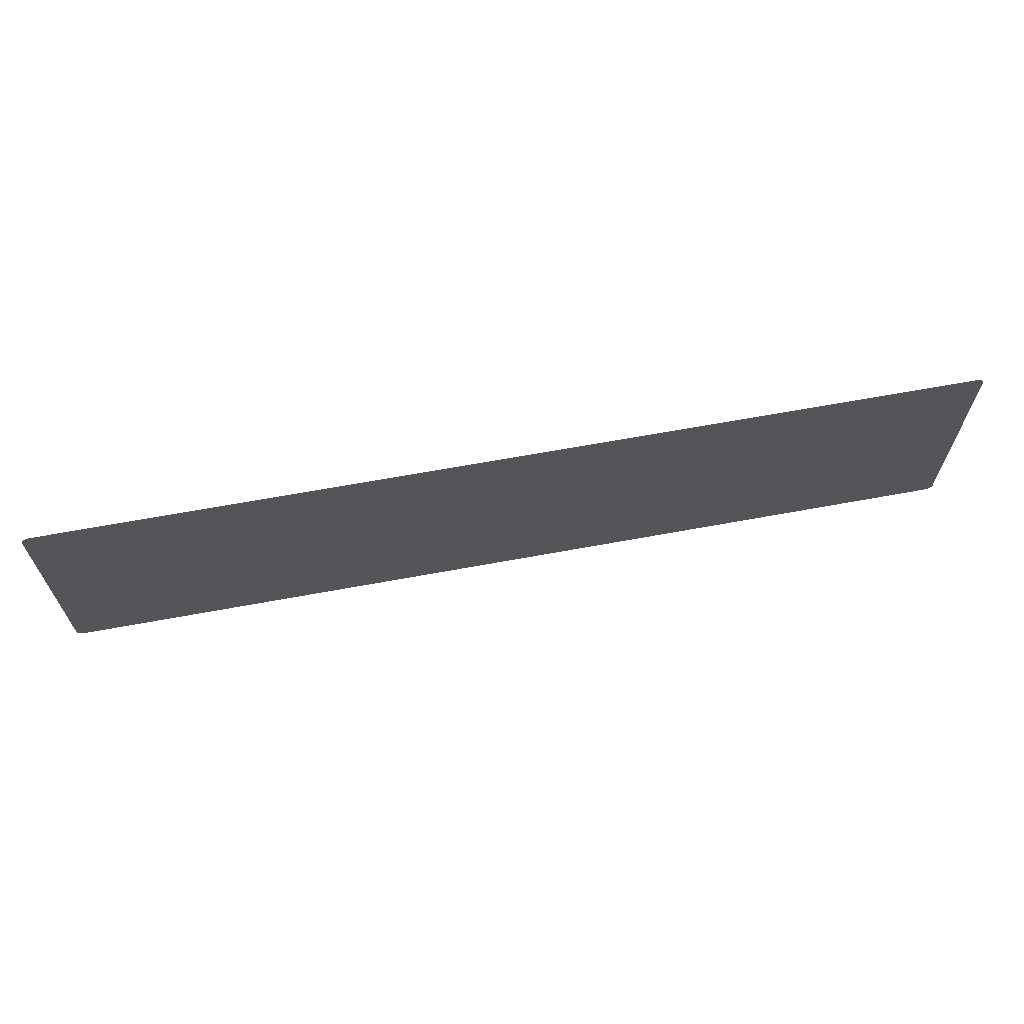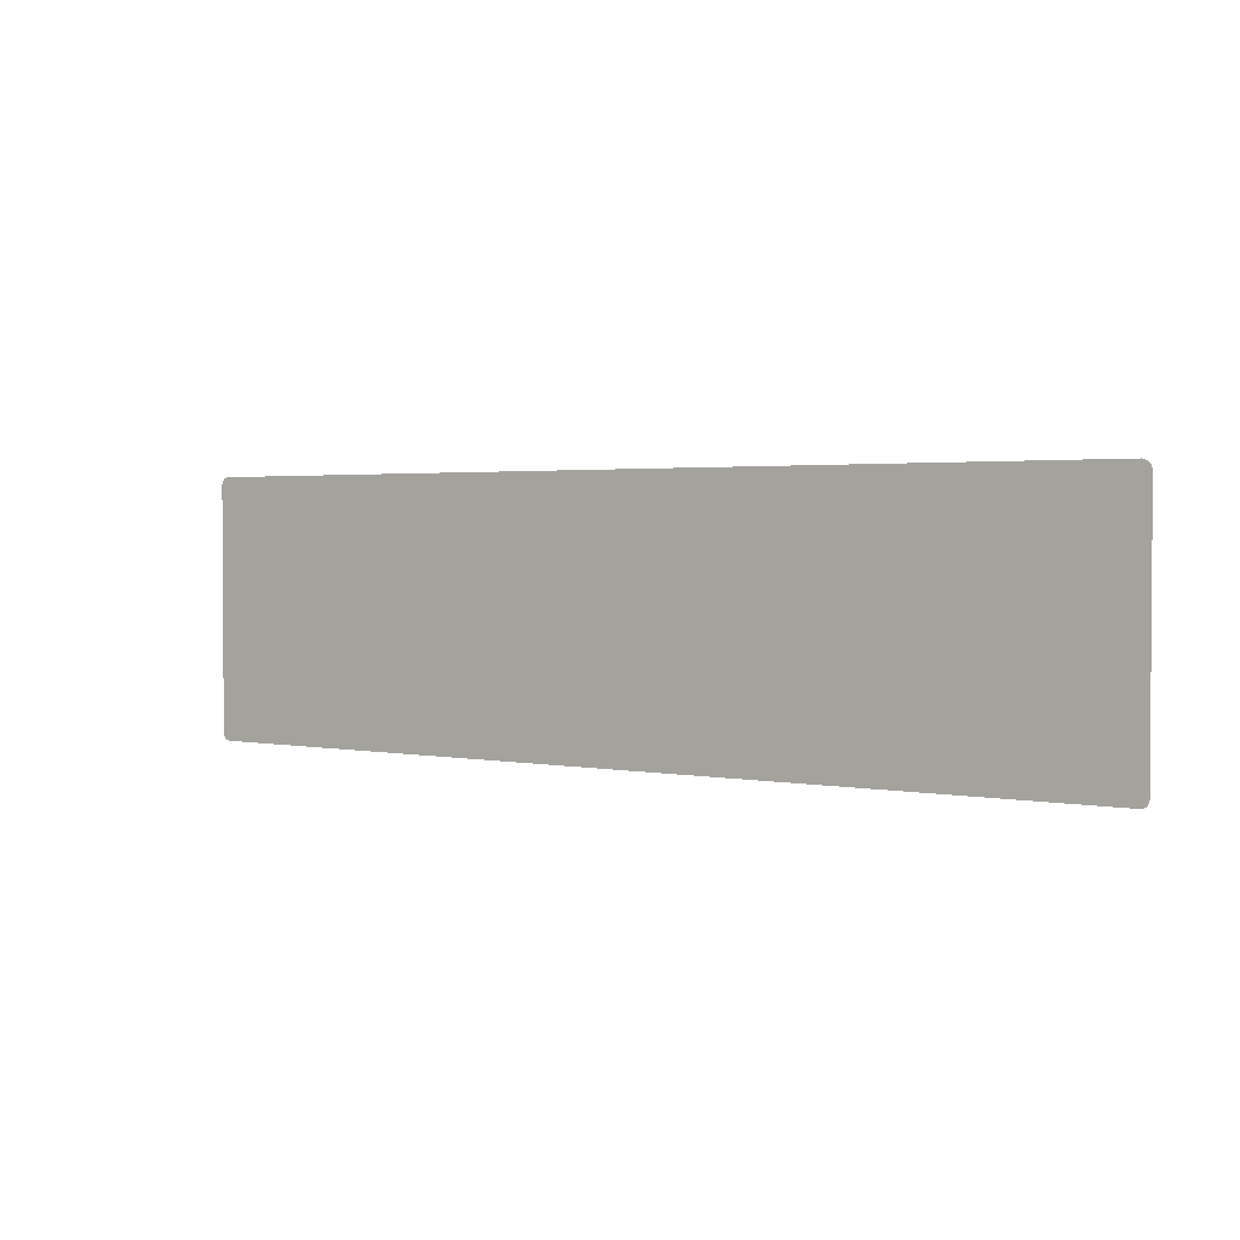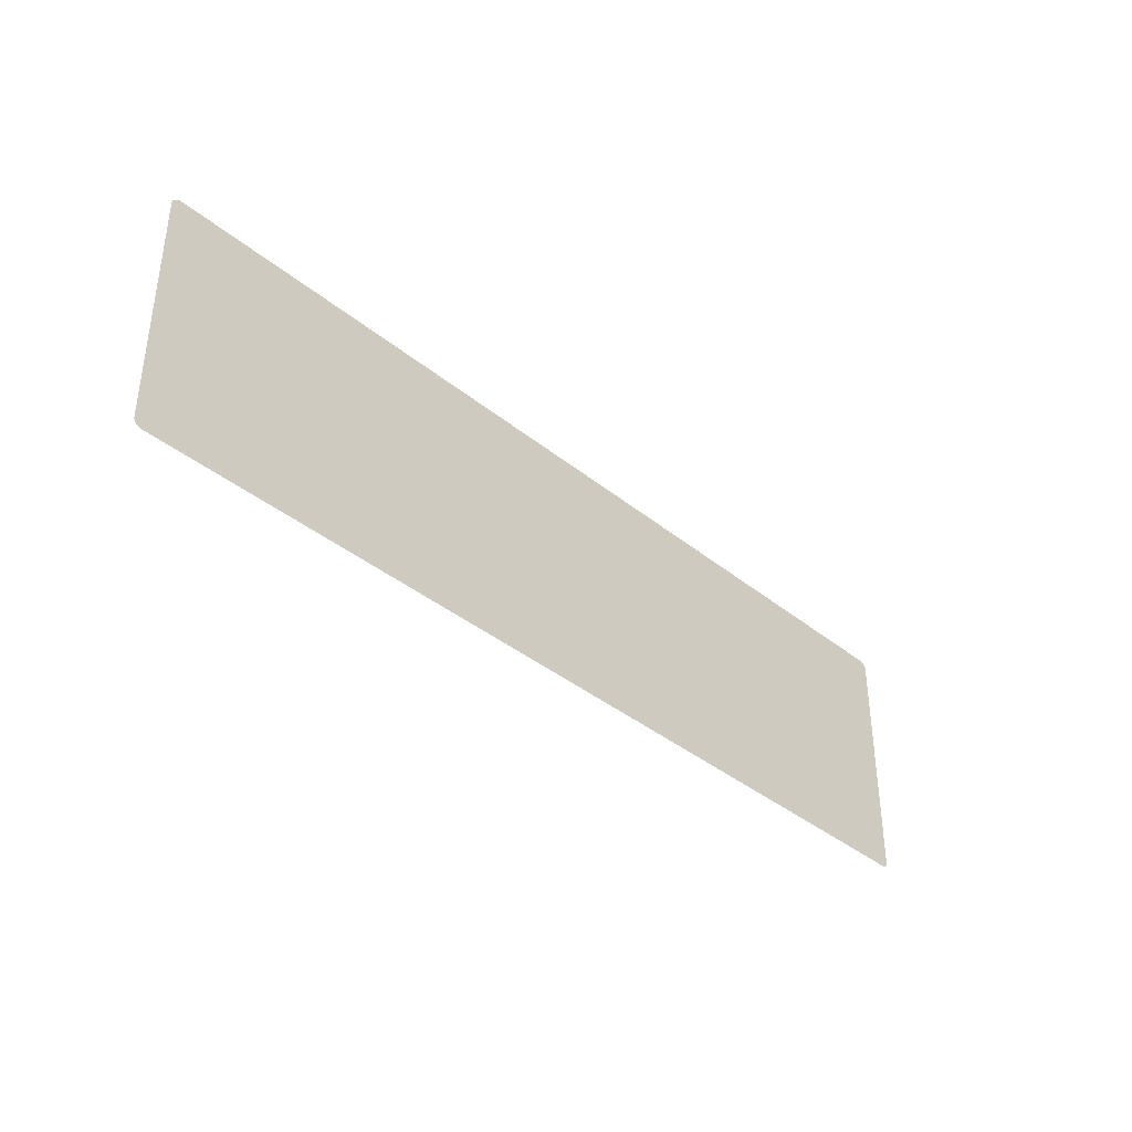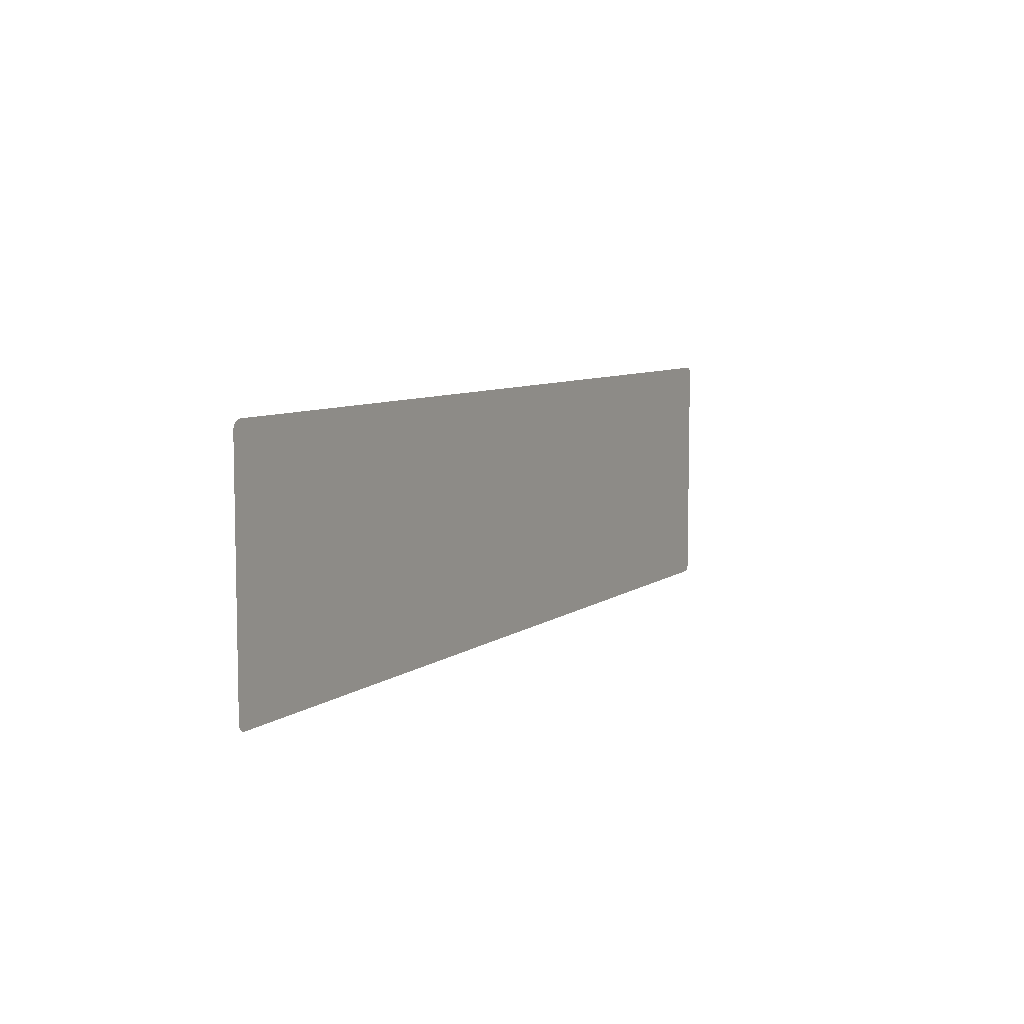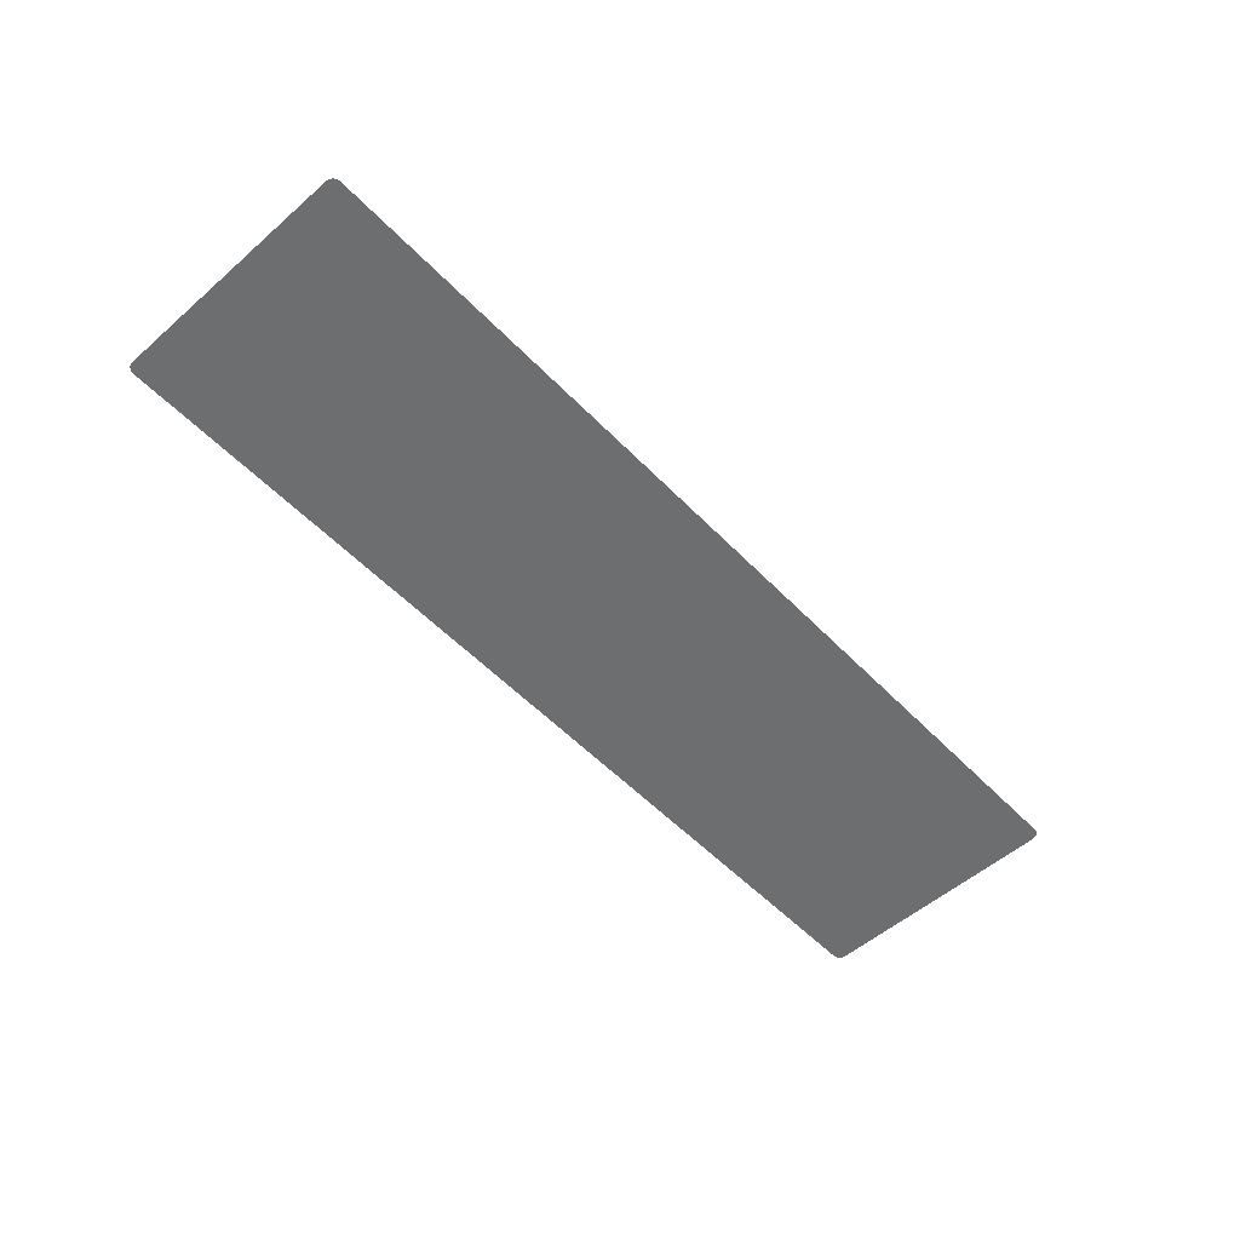
<metadata>
{"format":"obj","ext":"obj","renderer":"f3d","projection":"perspective","resolution":1024,"background":"white","views":[{"elev":65.8,"azim":169.5,"up":"+Z"},{"elev":2.2,"azim":35.4,"up":"+Z"},{"elev":-37.8,"azim":134.0,"up":"+Z"},{"elev":7.3,"azim":117.9,"up":"+Z"},{"elev":-54.2,"azim":-47.3,"up":"+Y"}]}
</metadata>
<code>
o #ID737
v 0.9705 0.005461 0.2394
v 0.9705 0.005461 -0.2433
v 0.9703 0.005461 0.2422
v -0.9525 0.005461 -0.2423
v -0.9523 0.005461 -0.2473
v -0.9525 0.005461 -0.2451
v -0.9525 0.005461 0.2407
v -0.9525 0.005461 0.2433
v -0.9522 0.005461 0.2456
v -0.9517 0.005461 -0.2495
v -0.9516 0.005461 0.2477
v -0.9508 0.005461 -0.2516
v -0.9507 0.005461 0.2498
v -0.9497 0.005461 -0.2535
v -0.9495 0.005461 0.2517
v -0.9483 0.005461 -0.2553
v -0.9481 0.005461 0.2535
v -0.9466 0.005461 -0.2569
v -0.9464 0.005461 0.255
v -0.9448 0.005461 -0.2582
v -0.9446 0.005461 0.2563
v -0.9428 0.005461 -0.2592
v -0.9426 0.005461 0.2573
v -0.9407 0.005461 -0.26
v -0.9405 0.005461 0.2581
v -0.9385 0.005461 -0.2605
v -0.9383 0.005461 0.2585
v -0.936 0.005461 -0.2606
v -0.9358 0.005461 0.2587
v 0.9547 0.005461 -0.2606
v 0.9534 0.005461 0.2587
v 0.9558 0.005461 0.2583
v 0.9571 0.005461 -0.2605
v 0.9583 0.005461 0.2575
v 0.9592 0.005461 -0.26
v 0.9606 0.005461 0.2564
v 0.9612 0.005461 -0.2593
v 0.9627 0.005461 0.255
v 0.9631 0.005461 -0.2583
v 0.9647 0.005461 0.2534
v 0.9648 0.005461 -0.2571
v 0.9664 0.005461 0.2515
v 0.9664 0.005461 -0.2556
v 0.9678 0.005461 0.2494
v 0.9677 0.005461 -0.2539
v 0.9688 0.005461 -0.2521
v 0.969 0.005461 0.2471
v 0.9697 0.005461 -0.2501
v 0.9698 0.005461 0.2447
v 0.9702 0.005461 -0.248
v 0.9705 0.005461 -0.2459
v 0.9705 0.005461 -0.2459
v 0.9705 0.005461 -0.2433
v 0.9702 0.005461 -0.248
v 0.9703 0.005461 0.2422
v 0.9698 0.005461 0.2447
v 0.9697 0.005461 -0.2501
v 0.969 0.005461 0.2471
v 0.9688 0.005461 -0.2521
v 0.9678 0.005461 0.2494
v 0.9677 0.005461 -0.2539
v 0.9664 0.005461 -0.2556
v 0.9664 0.005461 0.2515
v 0.9648 0.005461 -0.2571
v 0.9647 0.005461 0.2534
v 0.9631 0.005461 -0.2583
v 0.9627 0.005461 0.255
v 0.9612 0.005461 -0.2593
v 0.9606 0.005461 0.2564
v 0.9592 0.005461 -0.26
v 0.9583 0.005461 0.2575
v 0.9571 0.005461 -0.2605
v 0.9558 0.005461 0.2583
v 0.9547 0.005461 -0.2606
v 0.9534 0.005461 0.2587
v -0.9358 0.005461 0.2587
v -0.936 0.005461 -0.2606
v -0.9383 0.005461 0.2585
v -0.9385 0.005461 -0.2605
v -0.9405 0.005461 0.2581
v -0.9407 0.005461 -0.26
v -0.9426 0.005461 0.2573
v -0.9428 0.005461 -0.2592
v -0.9446 0.005461 0.2563
v -0.9448 0.005461 -0.2582
v -0.9464 0.005461 0.255
v -0.9466 0.005461 -0.2569
v -0.9481 0.005461 0.2535
v -0.9483 0.005461 -0.2553
v -0.9495 0.005461 0.2517
v -0.9497 0.005461 -0.2535
v -0.9507 0.005461 0.2498
v -0.9508 0.005461 -0.2516
v -0.9516 0.005461 0.2477
v -0.9517 0.005461 -0.2495
v -0.9522 0.005461 0.2456
v -0.9523 0.005461 -0.2473
v -0.9525 0.005461 0.2433
v -0.9525 0.005461 0.2407
v -0.9525 0.005461 -0.2423
v -0.9525 0.005461 -0.2451
v 0.9705 0.005461 0.2394
f 52 53 54
f 53 55 54
f 55 56 54
f 54 56 57
f 56 58 57
f 57 58 59
f 58 60 59
f 59 60 61
f 61 60 62
f 60 63 62
f 62 63 64
f 63 65 64
f 64 65 66
f 65 67 66
f 66 67 68
f 67 69 68
f 68 69 70
f 69 71 70
f 70 71 72
f 71 73 72
f 72 73 74
f 73 75 74
f 75 76 74
f 74 76 77
f 76 78 77
f 77 78 79
f 78 80 79
f 79 80 81
f 80 82 81
f 81 82 83
f 82 84 83
f 83 84 85
f 84 86 85
f 85 86 87
f 86 88 87
f 87 88 89
f 88 90 89
f 89 90 91
f 90 92 91
f 91 92 93
f 92 94 93
f 93 94 95
f 94 96 95
f 95 96 97
f 96 98 97
f 98 99 97
f 99 100 97
f 101 97 100
f 55 53 102
f 1 2 3
f 4 5 6
f 5 4 7
f 5 7 8
f 5 8 9
f 5 9 10
f 10 9 11
f 10 11 12
f 12 11 13
f 12 13 14
f 14 13 15
f 14 15 16
f 16 15 17
f 16 17 18
f 18 17 19
f 18 19 20
f 20 19 21
f 20 21 22
f 22 21 23
f 22 23 24
f 24 23 25
f 24 25 26
f 26 25 27
f 26 27 28
f 28 27 29
f 28 29 30
f 30 29 31
f 30 31 32
f 30 32 33
f 33 32 34
f 33 34 35
f 35 34 36
f 35 36 37
f 37 36 38
f 37 38 39
f 39 38 40
f 39 40 41
f 41 40 42
f 41 42 43
f 43 42 44
f 43 44 45
f 45 44 46
f 46 44 47
f 46 47 48
f 48 47 49
f 48 49 50
f 50 49 3
f 50 3 2
f 50 2 51

</code>
